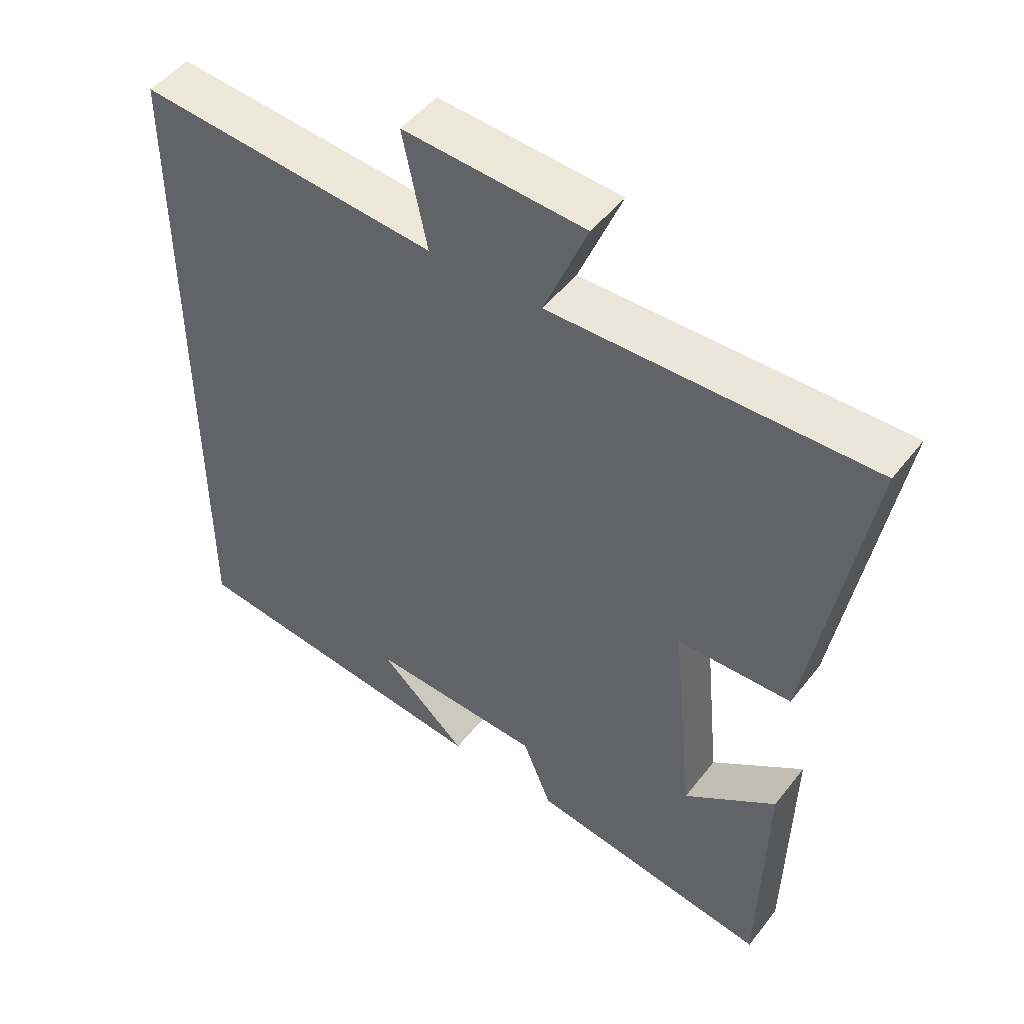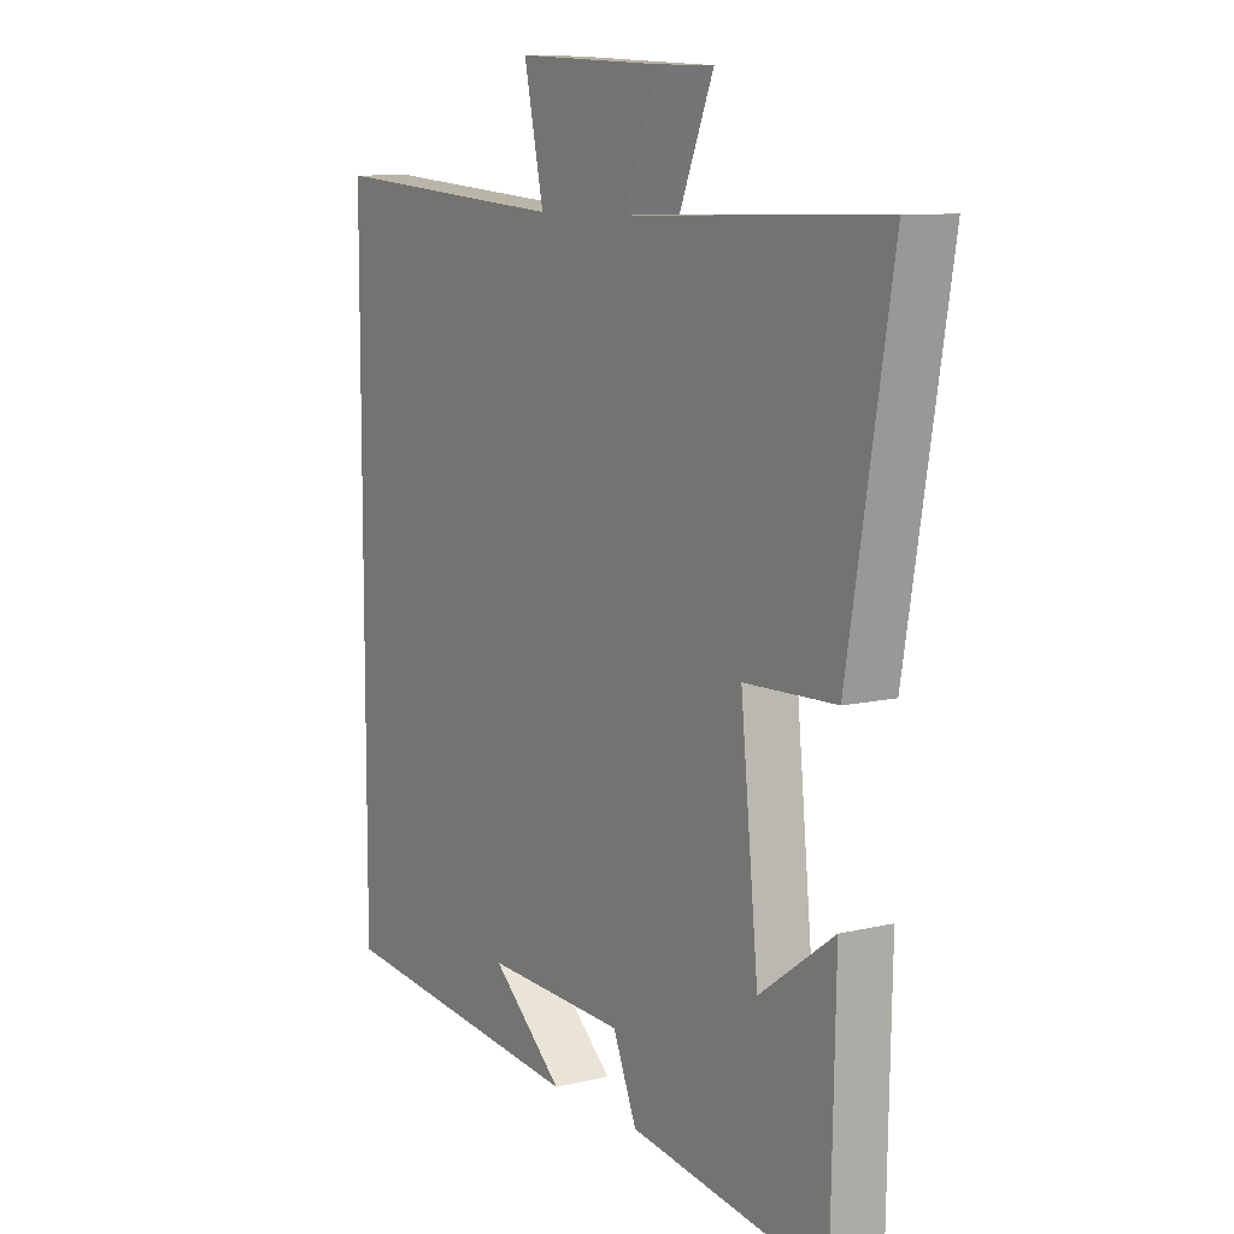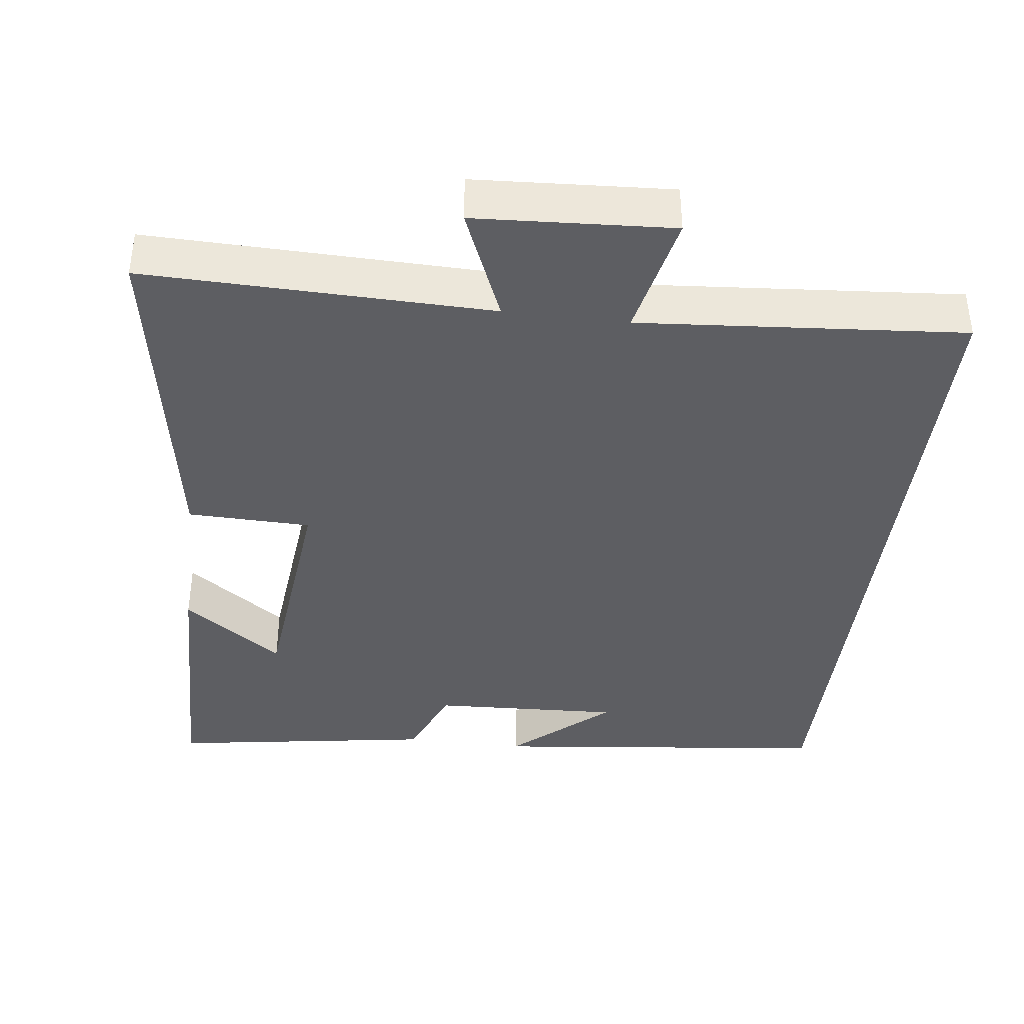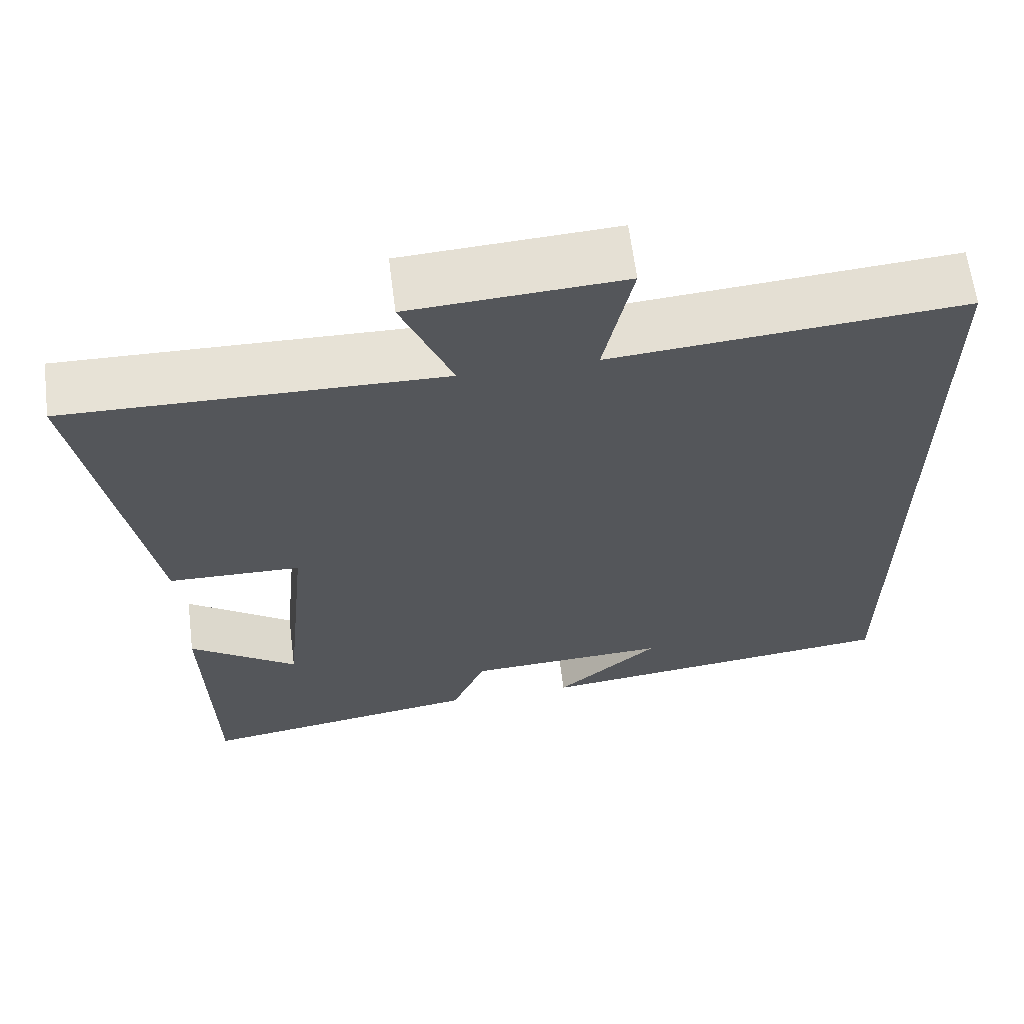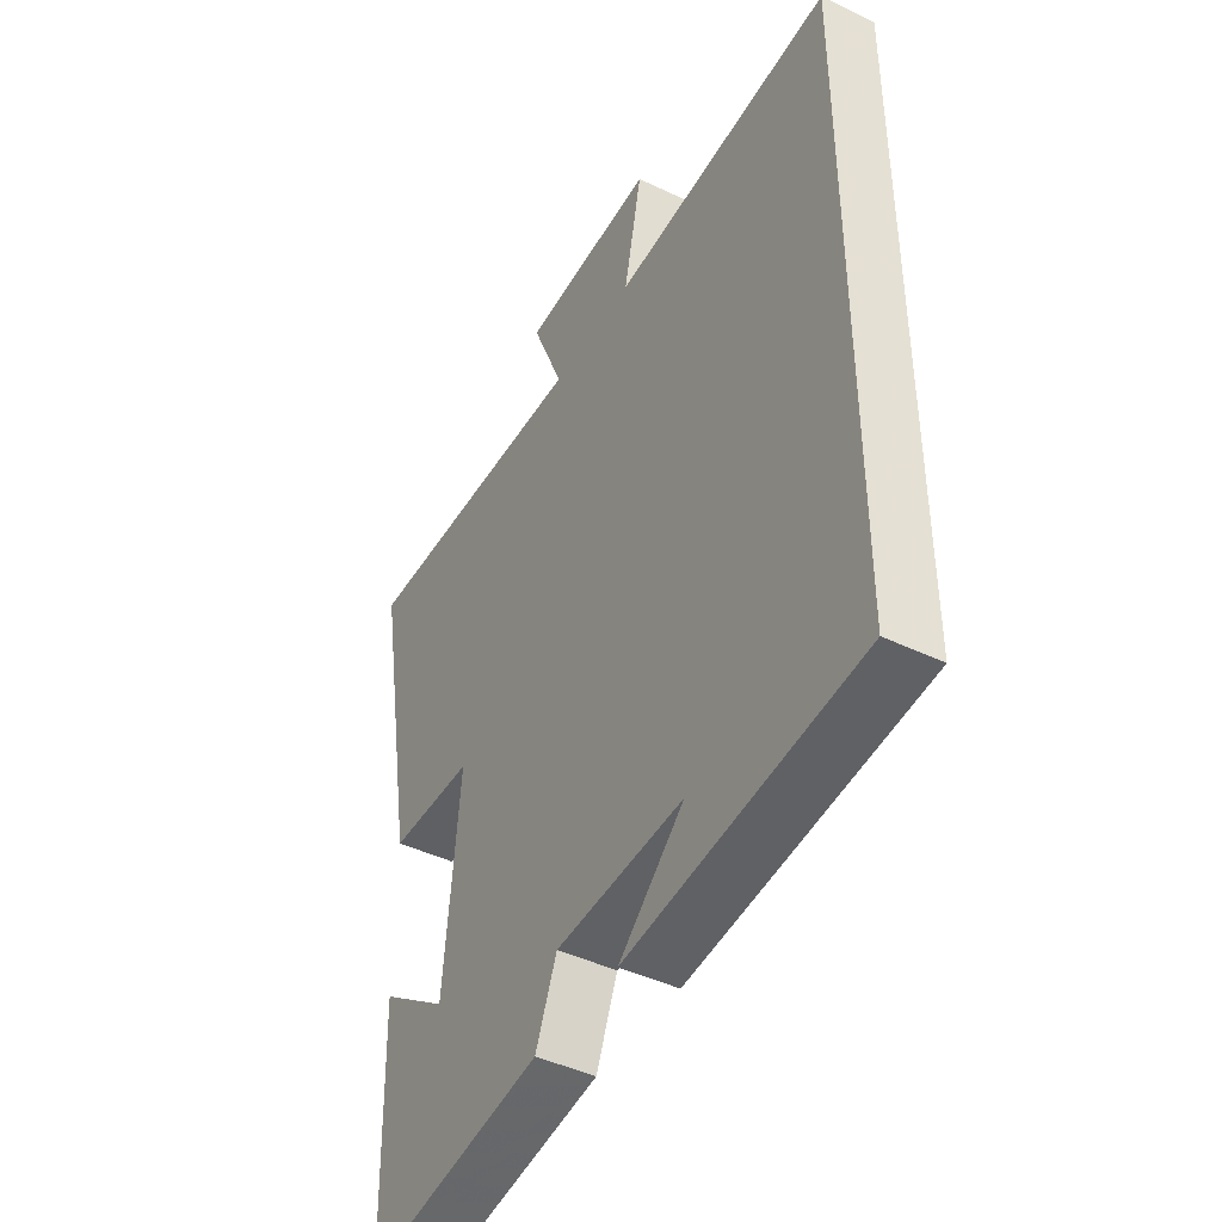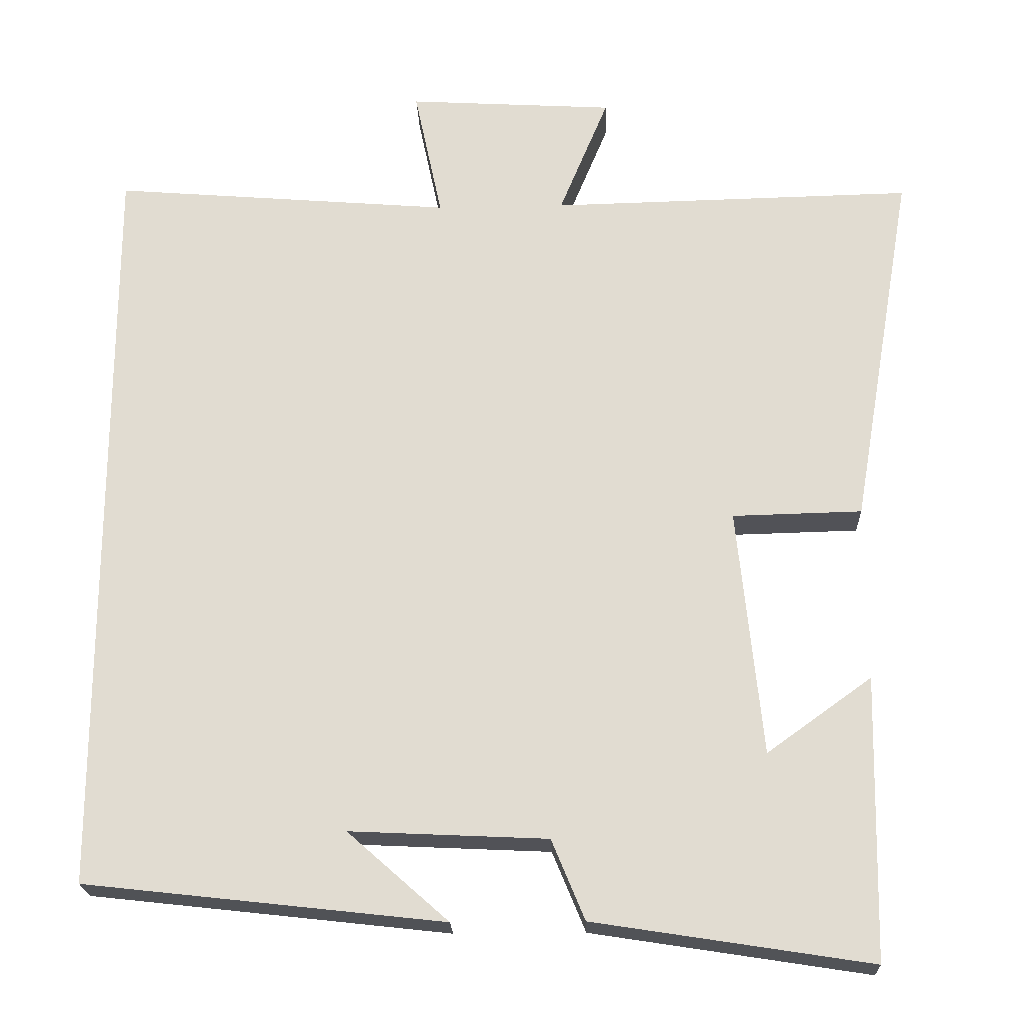
<metadata>
{"format":"obj","ext":"obj","renderer":"f3d","projection":"perspective","resolution":1024,"background":"white","views":[{"elev":48.8,"azim":-143.8,"up":"+Z"},{"elev":9.4,"azim":-122.4,"up":"+Z"},{"elev":-39.3,"azim":-7.1,"up":"+Y"},{"elev":63.6,"azim":-7.2,"up":"+Z"},{"elev":-44.2,"azim":60.7,"up":"+Z"},{"elev":-21.5,"azim":-177.9,"up":"+Z"}]}
</metadata>
<code>
v -0.581 0.07 0.51
v -0.11 0.07 0.5
v -0.174 0.07 0.655
v 0.094 0.07 0.671
v 0.058 0.07 0.5
v 0.5 0.07 0.536
v 0.5 0.07 -0.448
v 0.035 0.07 -0.5
v 0.166 0.07 -0.384
v -0.09 0.07 -0.396
v -0.133 0.07 -0.5
v -0.492 0.07 -0.556
v -0.5 0.07 -0.19
v -0.364 0.07 -0.288
v -0.332 0.07 0.034
v -0.5 0.07 0.038
v -0.581 0 0.51
v -0.11 0 0.5
v -0.174 0 0.655
v 0.094 0 0.671
v 0.058 0 0.5
v 0.5 0 0.536
v 0.5 0 -0.448
v 0.035 0 -0.5
v 0.166 0 -0.384
v -0.09 0 -0.396
v -0.133 0 -0.5
v -0.492 0 -0.556
v -0.5 0 -0.19
v -0.364 0 -0.288
v -0.332 0 0.034
v -0.5 0 0.038
f 15 16 1 2
f 14 15 2
f 11 12 13 14
f 10 11 14 2
f 9 10 2
f 7 8 9
f 5 6 7 9
f 5 9 2
f 2 3 4 5
f 18 17 32 31
f 18 31 30
f 30 29 28 27
f 18 30 27 26
f 18 26 25
f 25 24 23
f 25 23 22 21
f 18 25 21
f 21 20 19 18
f 1 17 18 2
f 2 18 19 3
f 3 19 20 4
f 4 20 21 5
f 5 21 22 6
f 6 22 23 7
f 7 23 24 8
f 8 24 25 9
f 9 25 26 10
f 10 26 27 11
f 11 27 28 12
f 12 28 29 13
f 13 29 30 14
f 14 30 31 15
f 15 31 32 16
f 16 32 17 1

</code>
